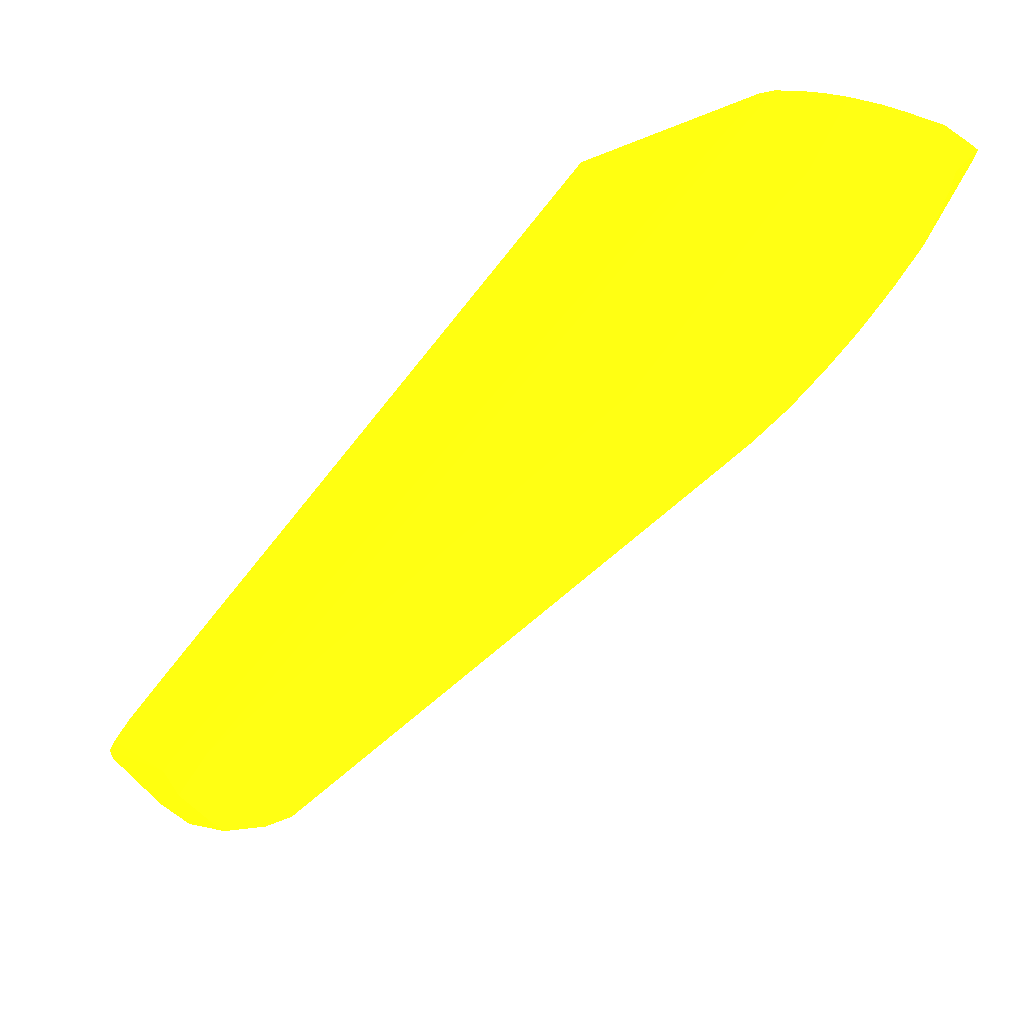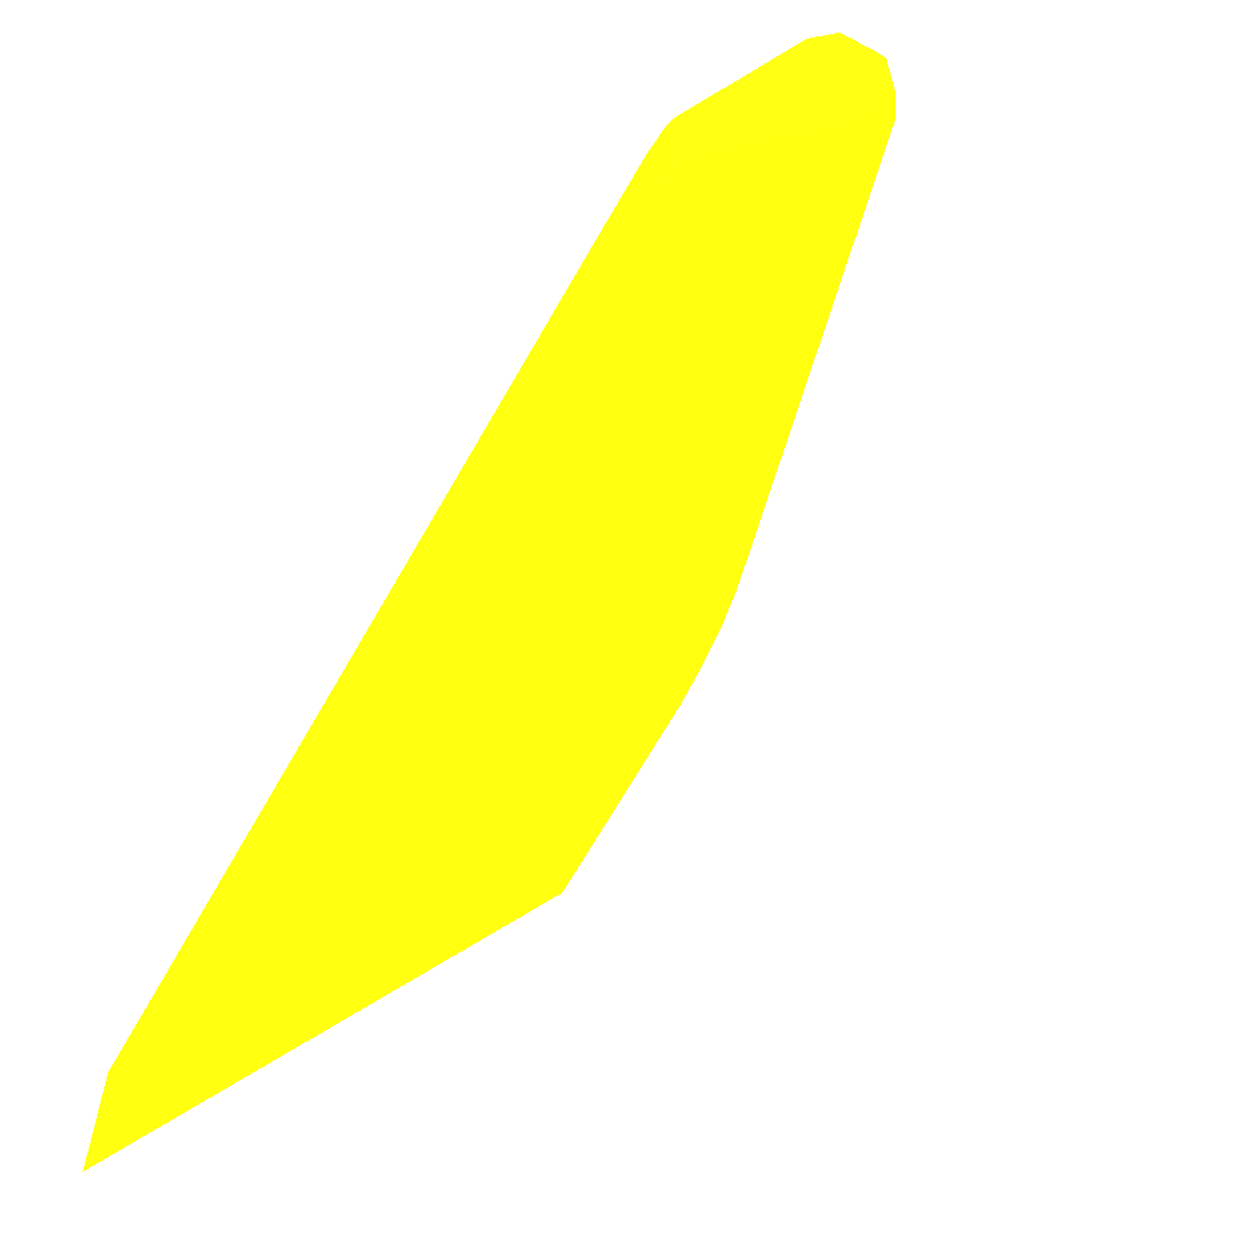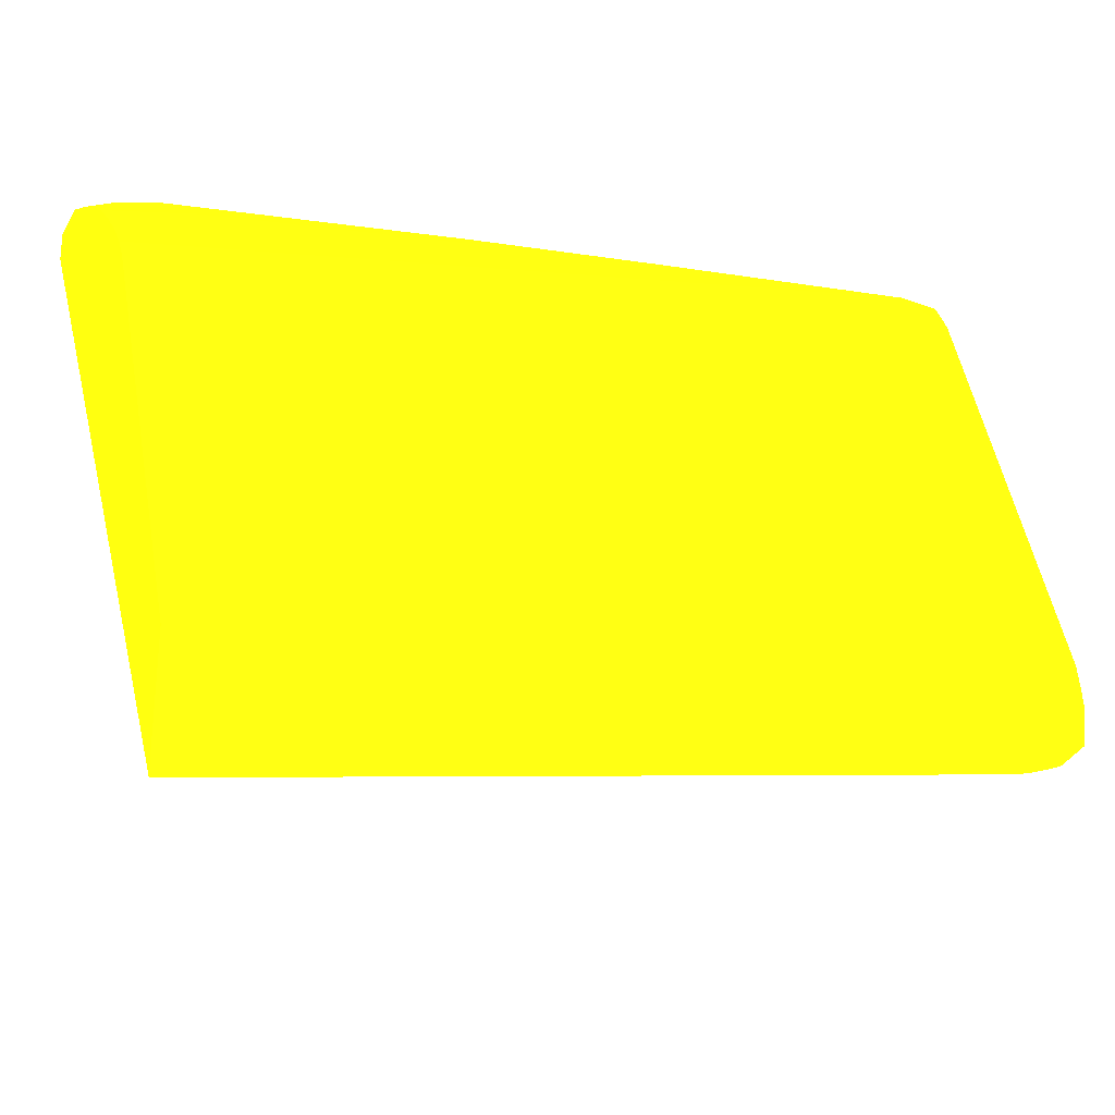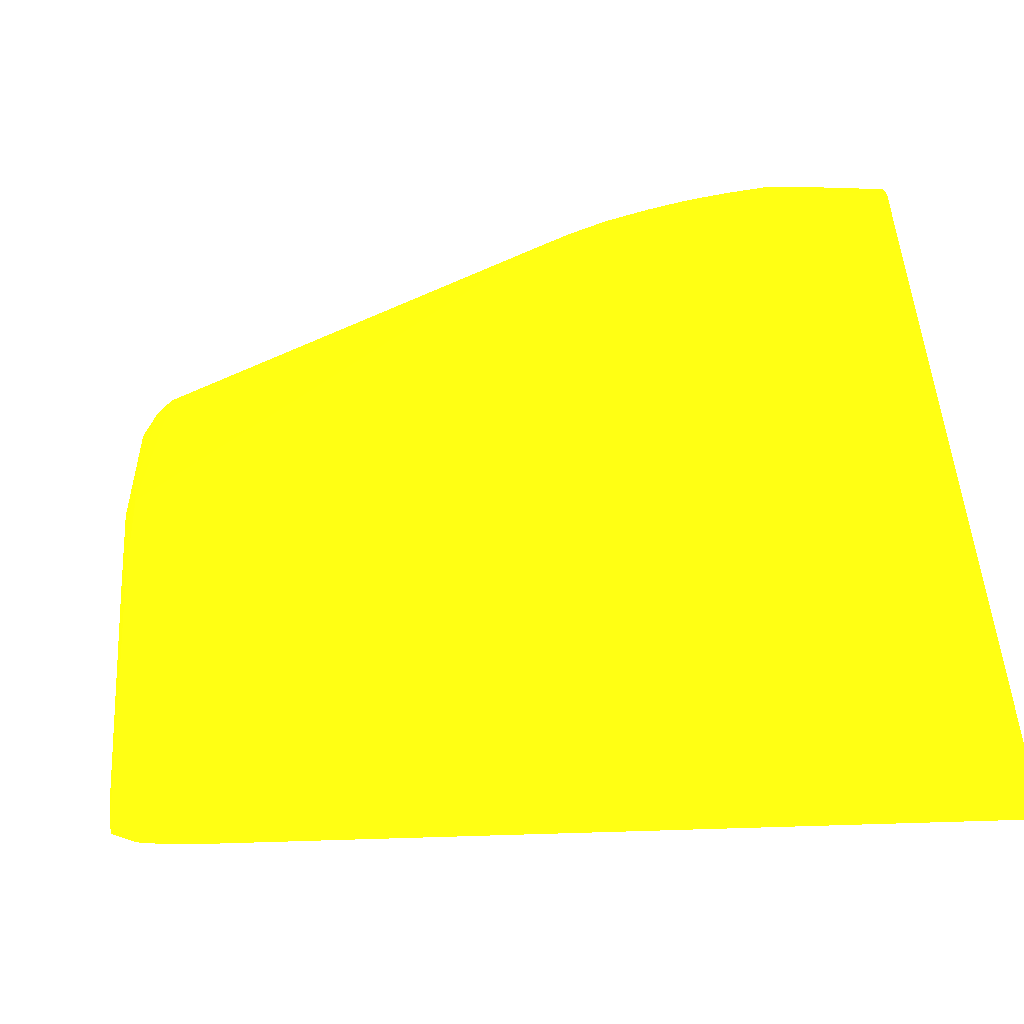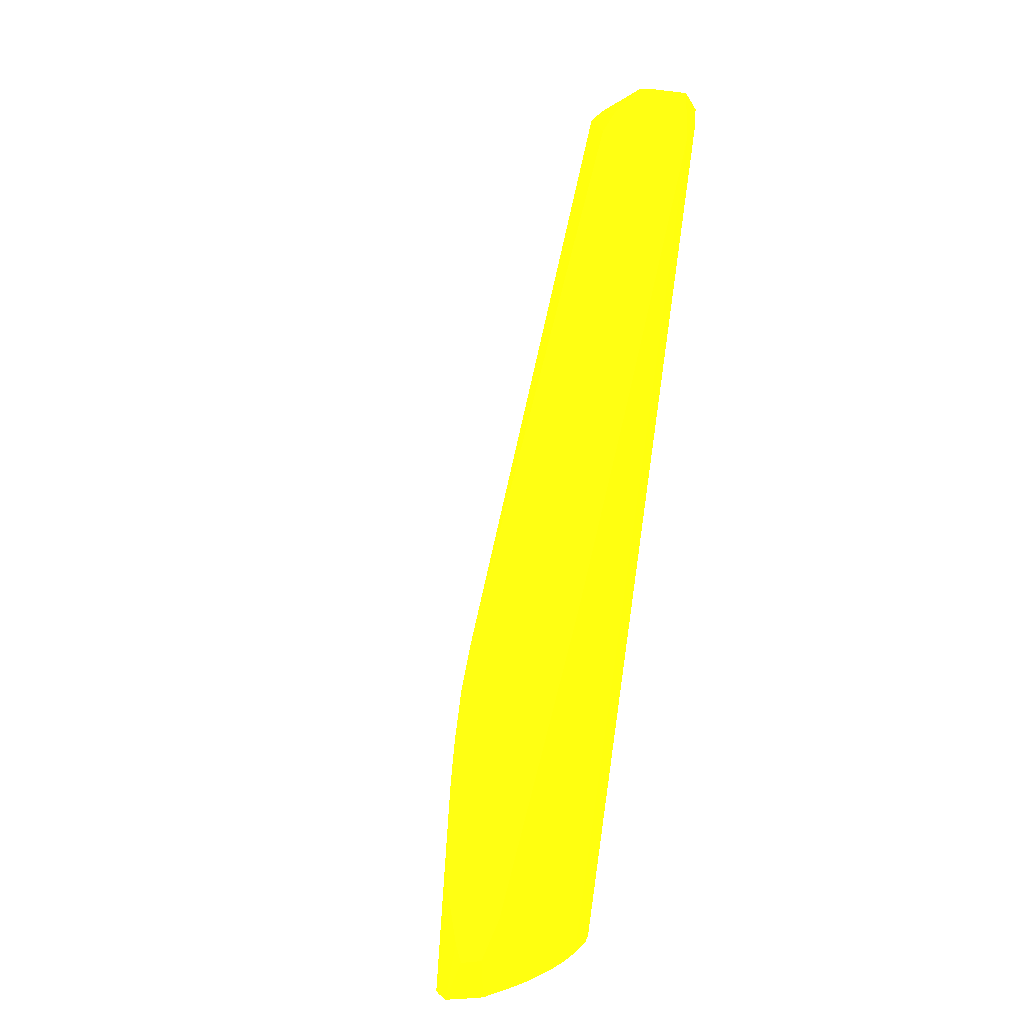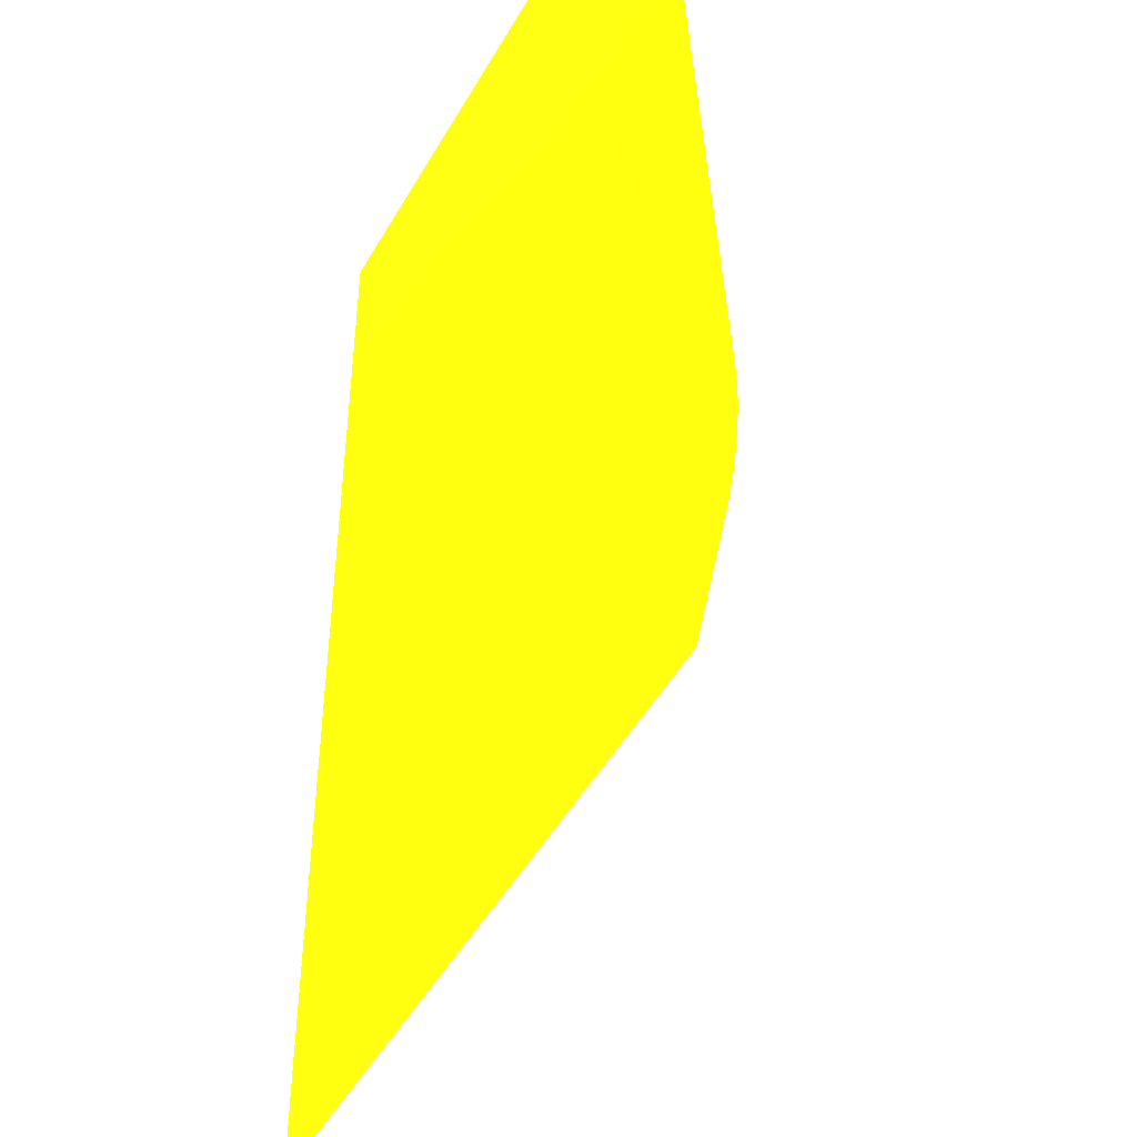
<metadata>
{"format":"obj","ext":"obj","renderer":"f3d","projection":"perspective","resolution":1024,"background":"white","views":[{"elev":76.1,"azim":-145.1,"up":"+Z"},{"elev":-61.6,"azim":148.9,"up":"+Z"},{"elev":-27.5,"azim":62.7,"up":"+Z"},{"elev":-70.3,"azim":-82.3,"up":"+Z"},{"elev":4.6,"azim":-20.8,"up":"+Y"},{"elev":-43.1,"azim":173.0,"up":"+Z"}]}
</metadata>
<code>
v 0.02657 -0.06158 -0.05881 0.8275 0.9216 0.04314
v 0.02778 -0.06124 -0.06161 0.8275 0.9216 0.04314
v 0.02608 -0.06159 -0.05881 0.8275 0.9216 0.04314
v 0.02771 -0.06166 -0.05881 0.8275 0.9216 0.04314
v 0.02945 -0.0613 -0.06662 0.8275 0.9216 0.04314
v 0.02778 -0.06126 -0.06328 0.8275 0.9216 0.04314
v 0.02892 -0.06179 -0.06161 0.8275 0.9216 0.04314
v 0.0337 -0.06193 -0.07535 0.8275 0.9216 0.04314
v 0.0337 -0.06182 -0.07615 0.8275 0.9216 0.04314
v 0.0267 -0.06182 -0.06328 0.8275 0.9216 0.04314
v 0.02523 -0.06234 -0.05881 0.8275 0.9216 0.04314
v 0.02776 -0.06308 -0.05881 0.8275 0.9216 0.04314
v 0.02875 -0.06199 -0.06027 0.8275 0.9216 0.04314
v 0.02974 -0.06171 -0.06997 0.8275 0.9216 0.04314
v 0.02805 -0.06168 -0.06662 0.8275 0.9216 0.04314
v 0.0337 -0.06177 -0.07665 0.8275 0.9216 0.04314
v 0.03316 -0.06177 -0.07665 0.8275 0.9216 0.04314
v 0.0337 -0.06227 -0.07512 0.8275 0.9216 0.04314
v 0.02682 -0.06201 -0.06453 0.8275 0.9216 0.04314
v 0.0248 -0.06297 -0.05881 0.8275 0.9216 0.04314
v 0.02875 -0.06243 -0.06027 0.8275 0.9216 0.04314
v 0.02576 -0.07129 -0.05881 0.8275 0.9216 0.04314
v 0.02392 -0.08648 -0.06053 0.8275 0.9216 0.04314
v 0.02476 -0.08648 -0.0613 0.8275 0.9216 0.04314
v 0.02506 -0.09106 -0.06267 0.8275 0.9216 0.04314
v 0.02584 -0.09106 -0.0635 0.8275 0.9216 0.04314
v 0.02605 -0.09106 -0.06376 0.8275 0.9216 0.04314
v 0.02667 -0.09106 -0.06455 0.8275 0.9216 0.04314
v 0.0337 -0.06308 -0.07497 0.8275 0.9216 0.04314
v 0.03342 -0.06193 -0.07791 0.8275 0.9216 0.04314
v 0.02835 -0.06189 -0.06795 0.8275 0.9216 0.04314
v 0.0337 -0.06184 -0.07734 0.8275 0.9216 0.04314
v 0.02744 -0.06308 -0.06662 0.8275 0.9216 0.04314
v 0.02031 -0.07916 -0.05881 0.8275 0.9216 0.04314
v 0.02061 -0.07806 -0.05881 0.8275 0.9216 0.04314
v 0.0337 -0.07545 -0.07735 0.8275 0.9216 0.04314
v 0.0337 -0.06769 -0.07581 0.8275 0.9216 0.04314
v 0.0337 -0.06701 -0.07568 0.8275 0.9216 0.04314
v 0.0337 -0.06642 -0.07556 0.8275 0.9216 0.04314
v 0.0337 -0.06511 -0.07531 0.8275 0.9216 0.04314
v 0.0337 -0.06366 -0.07505 0.8275 0.9216 0.04314
v 0.02714 -0.09106 -0.06538 0.8275 0.9216 0.04314
v 0.0337 -0.09106 -0.08045 0.8275 0.9216 0.04314
v 0.0337 -0.08389 -0.07902 0.8275 0.9216 0.04314
v 0.0256 -0.07195 -0.05881 0.8275 0.9216 0.04314
v 0.02397 -0.07839 -0.05881 0.8275 0.9216 0.04314
v 0.02378 -0.07979 -0.05897 0.8275 0.9216 0.04314
v 0.02126 -0.08818 -0.05881 0.8275 0.9216 0.04314
v 0.02374 -0.08778 -0.06067 0.8275 0.9216 0.04314
v 0.02423 -0.09106 -0.06189 0.8275 0.9216 0.04314
v 0.02404 -0.07812 -0.05881 0.8275 0.9216 0.04314
v 0.02444 -0.09106 -0.06209 0.8275 0.9216 0.04314
v 0.0337 -0.06193 -0.07802 0.8275 0.9216 0.04314
v 0.0337 -0.06286 -0.07884 0.8275 0.9216 0.04314
v 0.03327 -0.06308 -0.07822 0.8275 0.9216 0.04314
v 0.02867 -0.06257 -0.06907 0.8275 0.9216 0.04314
v 0.02007 -0.08024 -0.05881 0.8275 0.9216 0.04314
v 0.0337 -0.09106 -0.0846 0.8275 0.9216 0.04314
v 0.02065 -0.0895 -0.05881 0.8275 0.9216 0.04314
v 0.02314 -0.09106 -0.06105 0.8275 0.9216 0.04314
v 0.02357 -0.08889 -0.06081 0.8275 0.9216 0.04314
v 0.0337 -0.06308 -0.07894 0.8275 0.9216 0.04314
v 0.0337 -0.06408 -0.07931 0.8275 0.9216 0.04314
v 0.01991 -0.08313 -0.05943 0.8275 0.9216 0.04314
v 0.01998 -0.08069 -0.05881 0.8275 0.9216 0.04314
v 0.0337 -0.08977 -0.08436 0.8275 0.9216 0.04314
v 0.0199 -0.09106 -0.06113 0.8275 0.9216 0.04314
v 0.01995 -0.08948 -0.05881 0.8275 0.9216 0.04314
v 0.0211 -0.09106 -0.05992 0.8275 0.9216 0.04314
v 0.02231 -0.09106 -0.06055 0.8275 0.9216 0.04314
v 0.0337 -0.0646 -0.07945 0.8275 0.9216 0.04314
v 0.01982 -0.08481 -0.0596 0.8275 0.9216 0.04314
v 0.01966 -0.08313 -0.05881 0.8275 0.9216 0.04314
v 0.01976 -0.08225 -0.05881 0.8275 0.9216 0.04314
v 0.0337 -0.0649 -0.07951 0.8275 0.9216 0.04314
v 0.01987 -0.09106 -0.06082 0.8275 0.9216 0.04314
v 0.01949 -0.08696 -0.05881 0.8275 0.9216 0.04314
v 0.01952 -0.08542 -0.05881 0.8275 0.9216 0.04314
v 0.01954 -0.08481 -0.05881 0.8275 0.9216 0.04314
v 0.0196 -0.08382 -0.05881 0.8275 0.9216 0.04314
v 0.01977 -0.08884 -0.05881 0.8275 0.9216 0.04314
v 0.01987 -0.09106 -0.06012 0.8275 0.9216 0.04314
v 0.02021 -0.09106 -0.06004 0.8275 0.9216 0.04314
f 1 2 3
f 1 3 11
f 1 11 20
f 1 20 35
f 1 35 34
f 1 34 57
f 1 57 65
f 1 65 74
f 1 74 73
f 1 73 80
f 1 80 79
f 1 79 78
f 1 78 77
f 1 77 81
f 1 81 68
f 1 68 59
f 1 59 48
f 1 48 46
f 1 46 51
f 1 51 45
f 1 45 22
f 1 22 12
f 1 12 4
f 1 4 2
f 2 5 6
f 2 6 3
f 2 4 7
f 2 7 8
f 2 8 9
f 2 9 5
f 3 6 10
f 3 10 11
f 4 12 13
f 4 13 7
f 5 14 15
f 5 15 6
f 5 9 16
f 5 16 17
f 5 17 14
f 6 15 10
f 7 13 8
f 8 13 18
f 8 18 29
f 8 29 41
f 8 41 40
f 8 40 39
f 8 39 38
f 8 38 37
f 8 37 36
f 8 36 44
f 8 44 43
f 8 43 58
f 8 58 66
f 8 66 75
f 8 75 71
f 8 71 63
f 8 63 62
f 8 62 54
f 8 54 53
f 8 53 32
f 8 32 16
f 8 16 9
f 10 15 19
f 10 19 11
f 11 19 20
f 12 21 13
f 12 22 23
f 12 23 24
f 12 24 25
f 12 25 26
f 12 26 27
f 12 27 28
f 12 28 21
f 13 21 29
f 13 29 18
f 14 17 30
f 14 30 15
f 15 30 31
f 15 31 19
f 16 32 17
f 17 32 30
f 19 31 33
f 19 33 34
f 19 34 35
f 19 35 20
f 21 36 37
f 21 37 38
f 21 38 39
f 21 39 40
f 21 40 41
f 21 41 29
f 21 28 42
f 21 42 43
f 21 43 44
f 21 44 36
f 22 45 23
f 23 46 47
f 23 47 48
f 23 48 49
f 23 49 50
f 23 50 24
f 23 45 51
f 23 51 46
f 24 50 52
f 24 52 25
f 25 52 50
f 25 50 60
f 25 60 70
f 25 70 69
f 25 69 83
f 25 83 82
f 25 82 76
f 25 76 67
f 25 67 58
f 25 58 43
f 25 43 42
f 25 42 28
f 25 28 27
f 25 27 26
f 30 32 53
f 30 53 54
f 30 54 55
f 30 55 56
f 30 56 31
f 31 56 33
f 33 56 34
f 34 56 57
f 46 48 47
f 48 59 60
f 48 60 50
f 48 50 61
f 48 61 49
f 49 61 50
f 54 62 55
f 55 62 63
f 55 63 64
f 55 64 65
f 55 65 56
f 56 65 57
f 58 67 66
f 59 68 69
f 59 69 70
f 59 70 60
f 63 71 64
f 64 67 72
f 64 72 73
f 64 73 74
f 64 74 65
f 64 71 67
f 66 67 75
f 67 76 77
f 67 77 78
f 67 78 79
f 67 79 80
f 67 80 72
f 67 71 75
f 68 81 82
f 68 82 83
f 68 83 69
f 72 80 73
f 76 82 77
f 77 82 81

</code>
